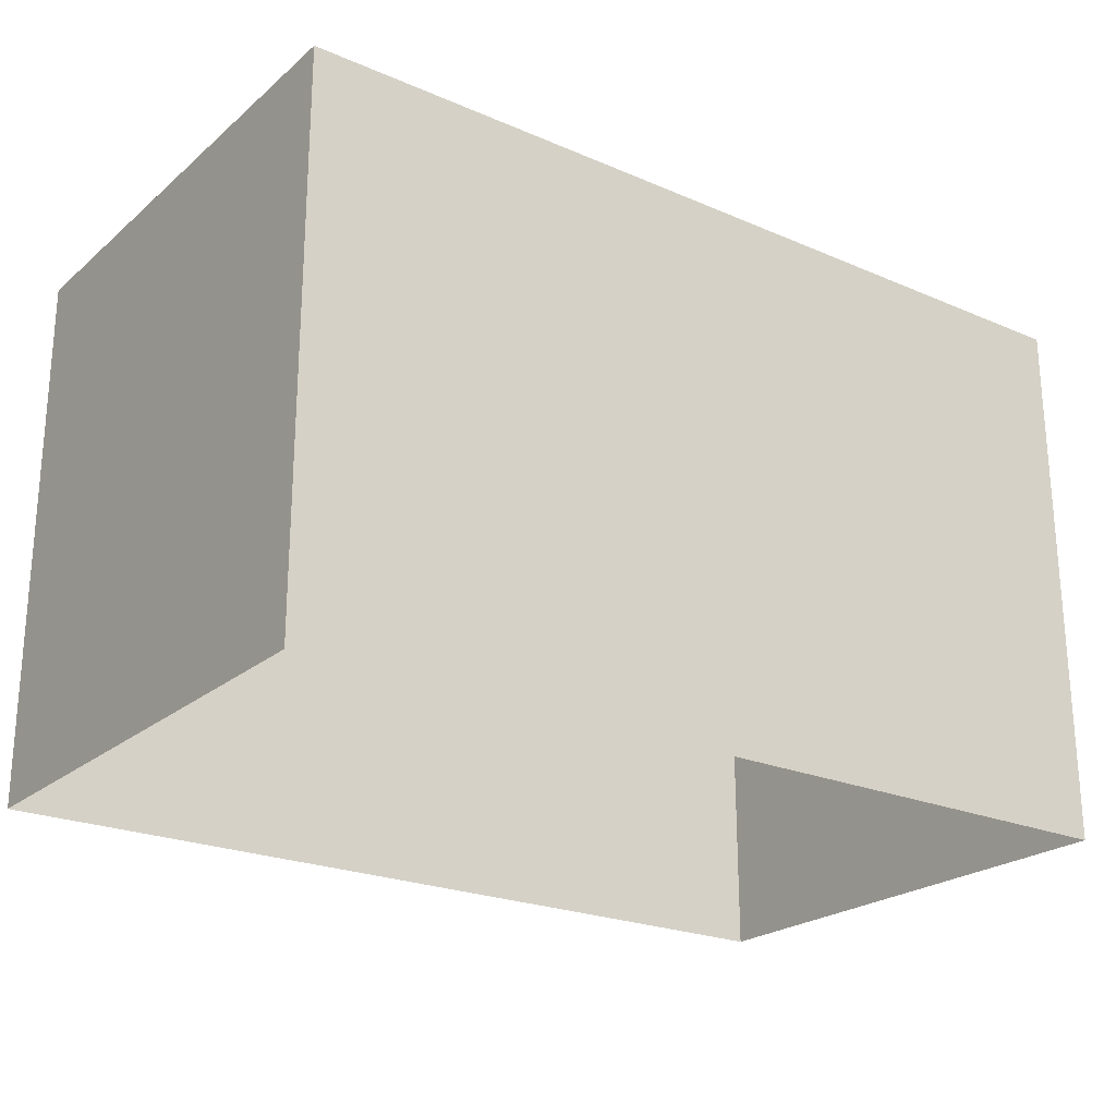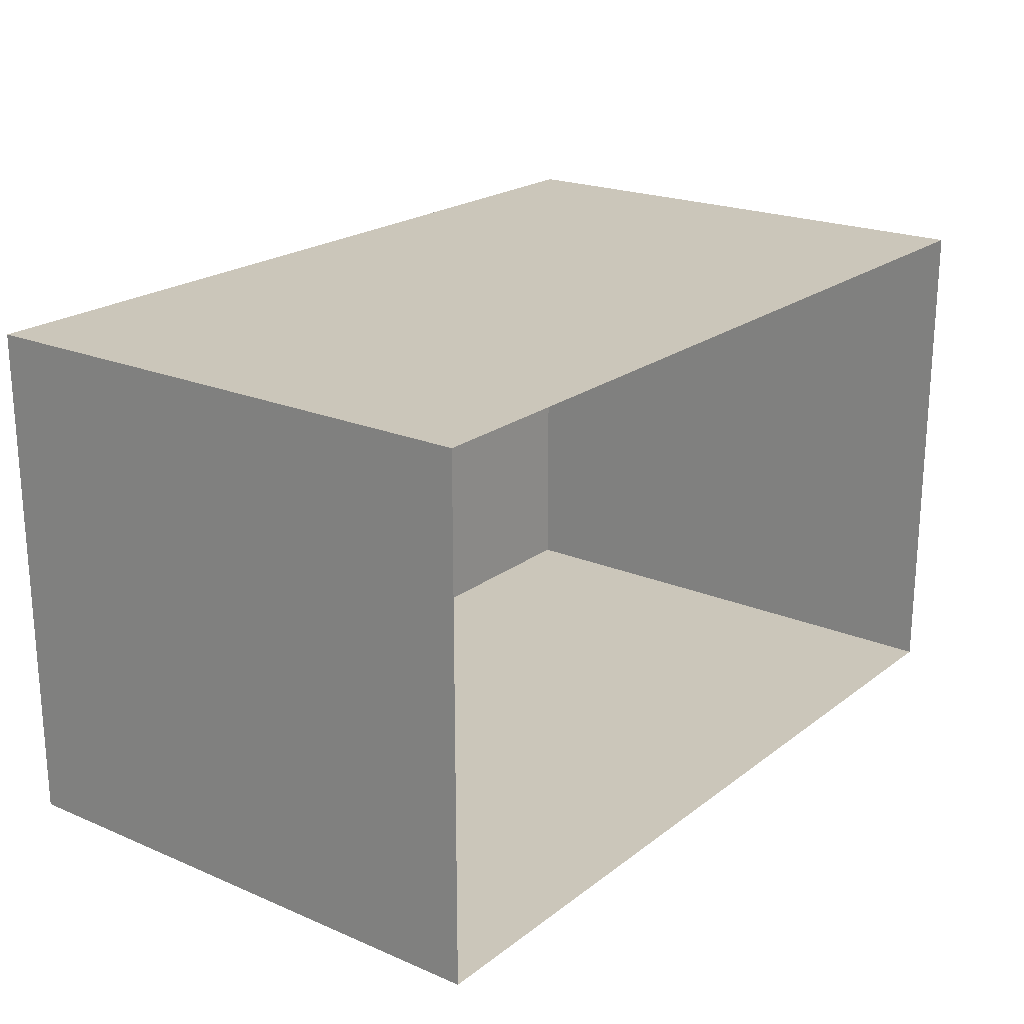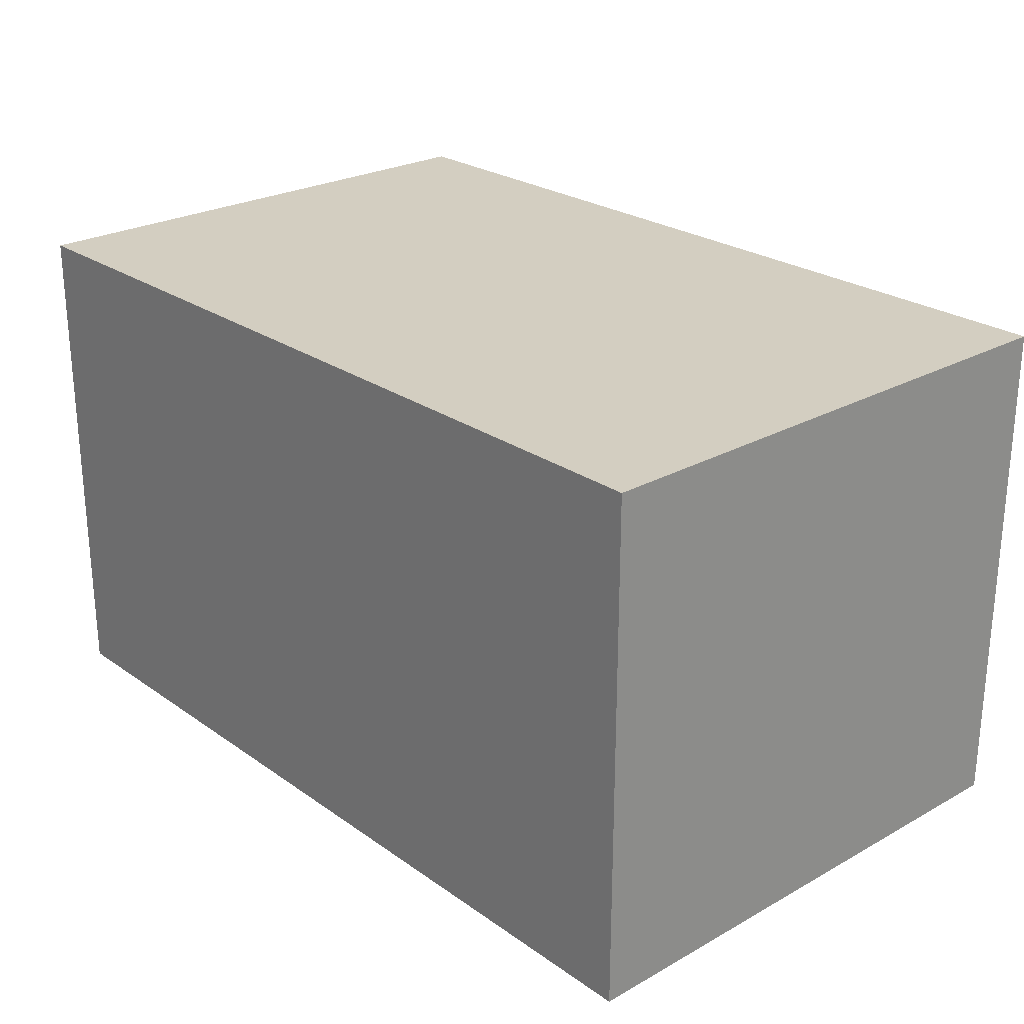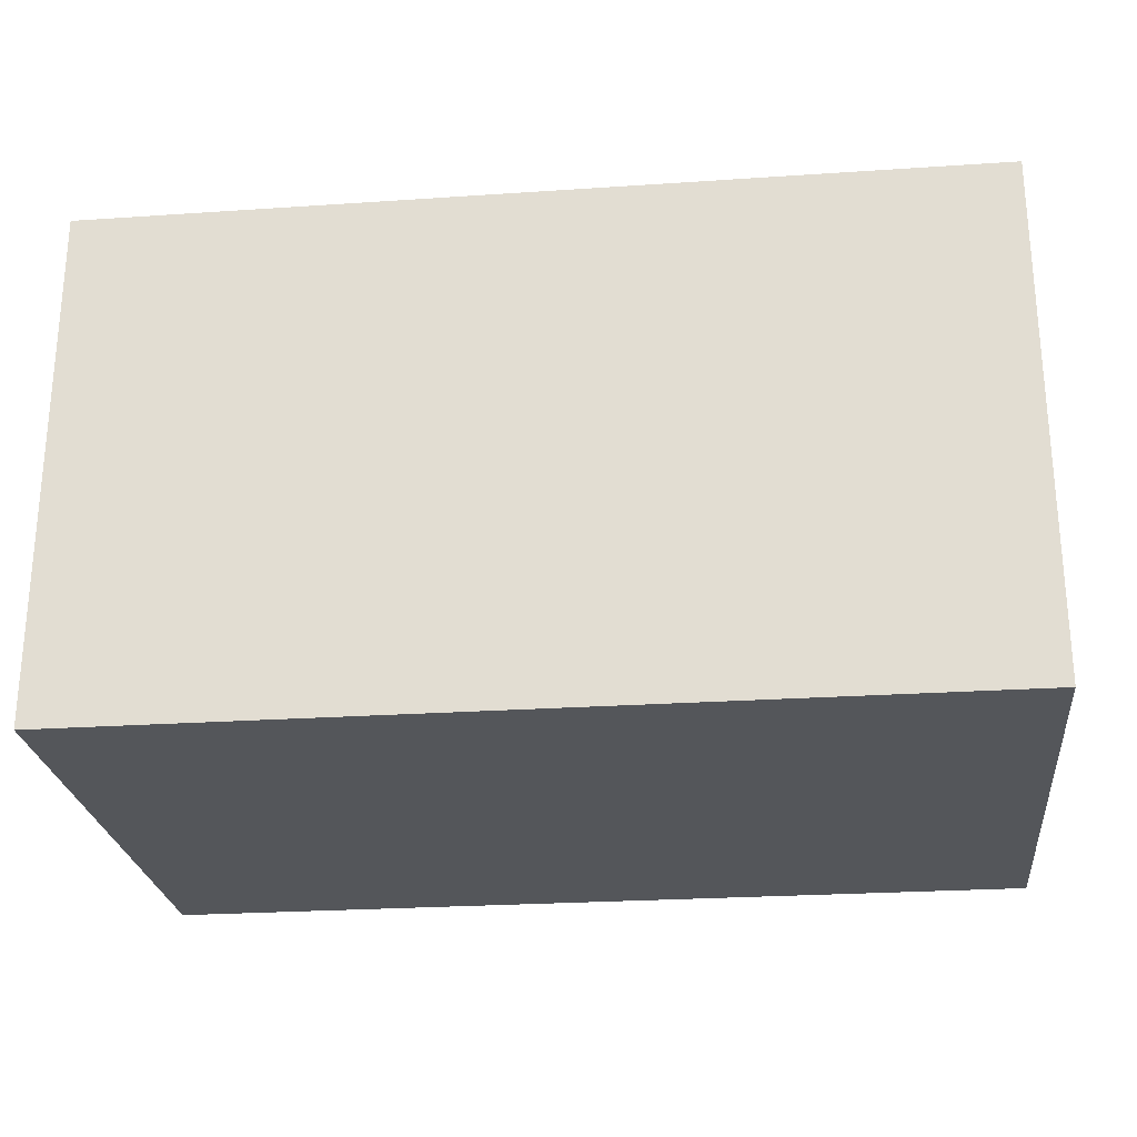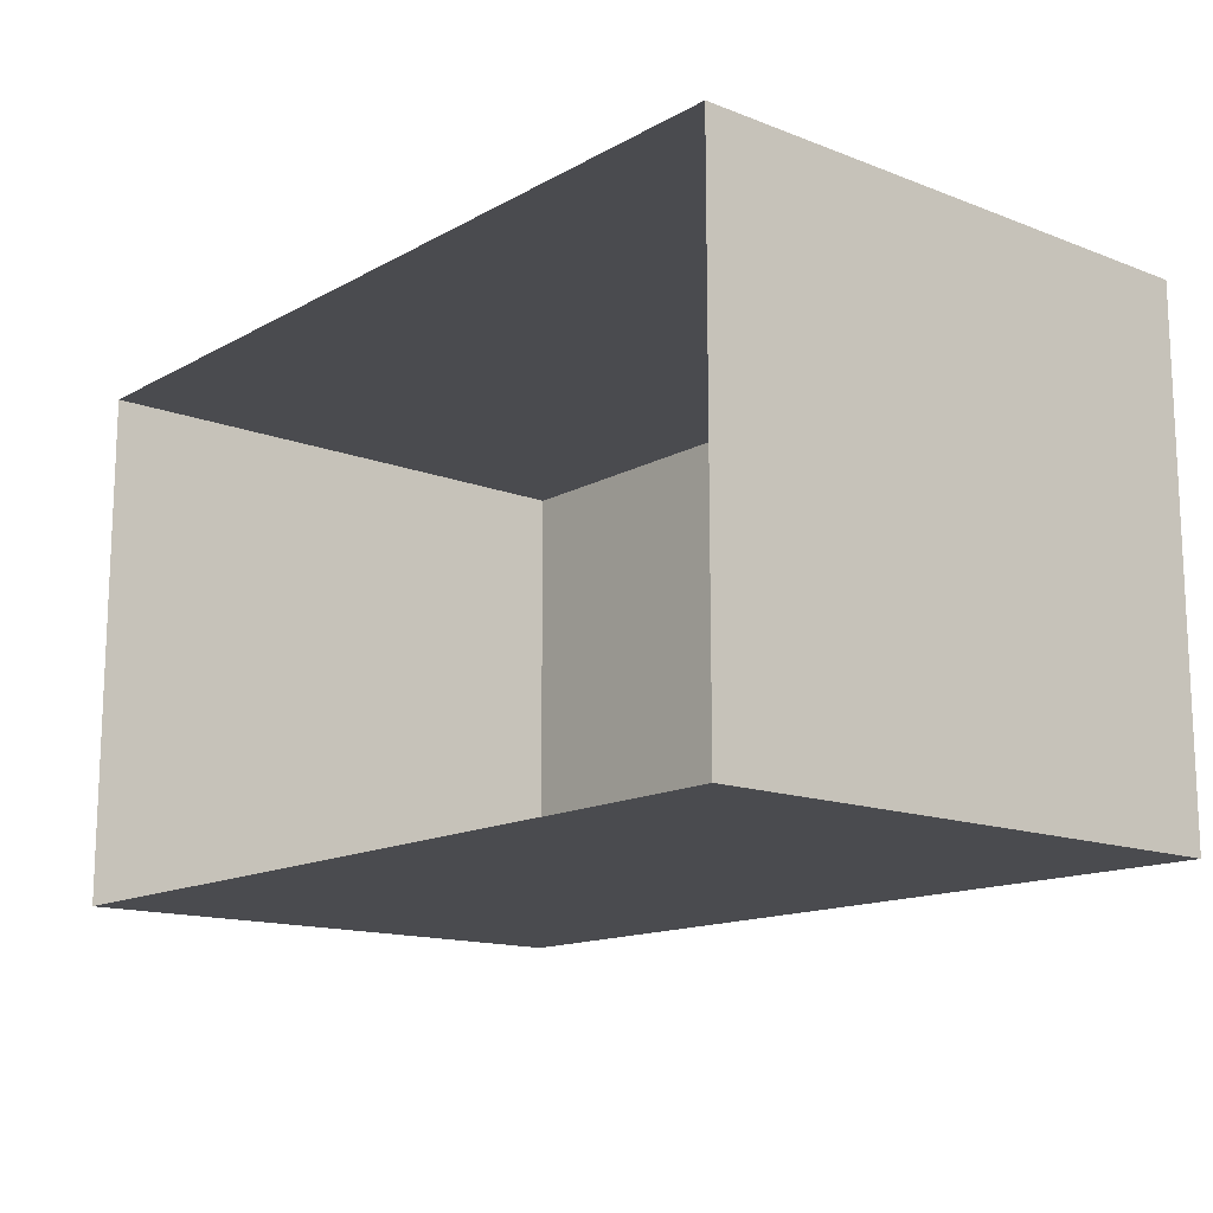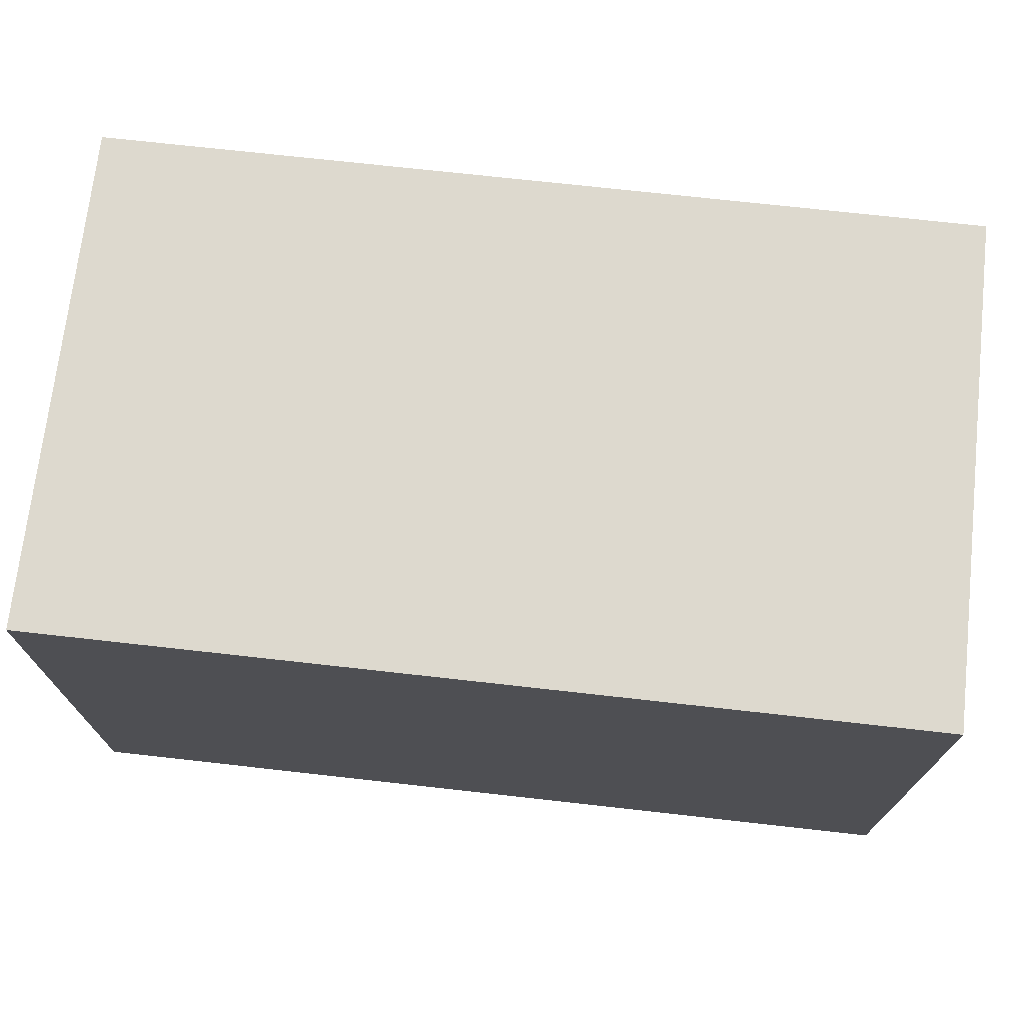
<metadata>
{"format":"obj","ext":"obj","renderer":"f3d","projection":"perspective","resolution":1024,"background":"white","views":[{"elev":-23.1,"azim":144.0,"up":"+Z"},{"elev":21.3,"azim":127.2,"up":"+Y"},{"elev":25.0,"azim":48.3,"up":"+Y"},{"elev":-25.3,"azim":6.2,"up":"+Y"},{"elev":-14.2,"azim":-129.9,"up":"+Y"},{"elev":71.8,"azim":-173.6,"up":"+Z"}]}
</metadata>
<code>
g royale_city02_buildings_mesh_15
v -43.1 -36.97 5.038e-05
v -25.88 -36.97 5.036e-05
v -25.88 -36.99 6.309
v -43.1 -36.99 6.309
v -43.1 -46.97 4.995e-05
v -43.1 -36.97 5.038e-05
v -43.1 -36.99 6.309
v -43.1 -46.99 6.309
v -25.88 -36.97 5.036e-05
v -25.88 -46.97 4.993e-05
v -25.88 -46.99 6.309
v -25.88 -36.99 6.309
v -25.88 -46.99 6.309
v -25.88 -46.97 4.993e-05
v -43.1 -46.97 4.995e-05
v -43.1 -46.99 6.309
v -43.1 -37 10.68
v -43.1 -36.99 6.309
v -25.88 -36.99 6.309
v -25.88 -37 10.68
v -43.1 -47 10.68
v -43.1 -46.99 6.309
v -43.1 -36.99 6.309
v -43.1 -37 10.68
v -25.88 -37 10.68
v -25.88 -36.99 6.309
v -25.88 -46.99 6.309
v -25.88 -47 10.68
v -25.88 -47 10.68
v -25.88 -46.99 6.309
v -43.1 -46.99 6.309
v -43.1 -47 10.68
v -43.1 -47 10.68
v -43.1 -37 10.68
v -25.88 -37 10.68
v -25.88 -47 10.68
g royale_city02_buildings_mesh_15_0
f 3 2 1
f 4 3 1
f 7 6 5
f 8 7 5
f 11 10 9
f 12 11 9
f 15 14 13
f 16 15 13
f 19 18 17
f 20 19 17
f 23 22 21
f 24 23 21
f 27 26 25
f 28 27 25
f 31 30 29
f 32 31 29
g royale_city02_buildings_mesh_15_1
f 35 34 33
f 36 35 33

</code>
